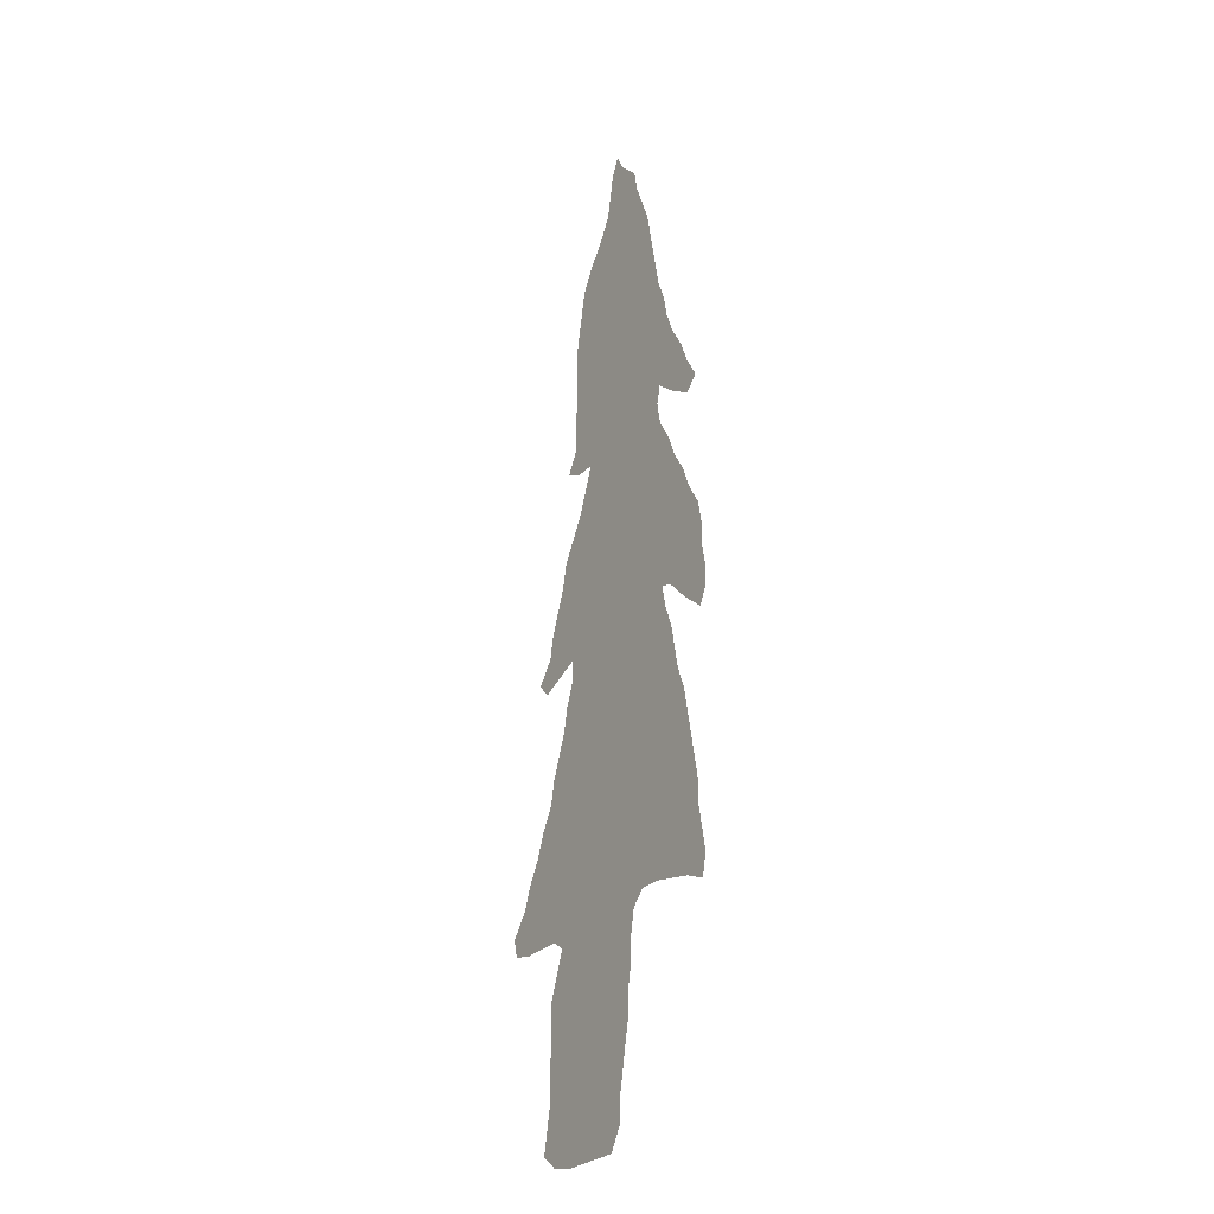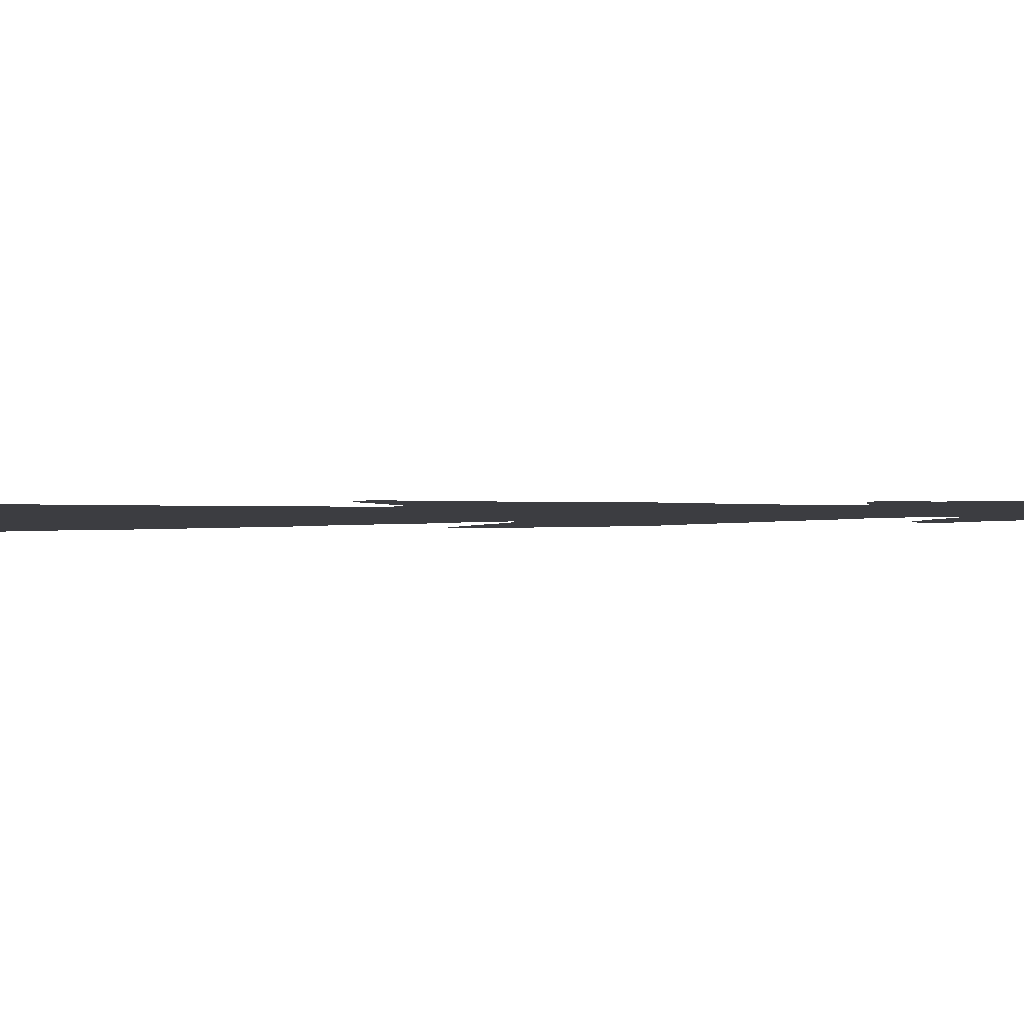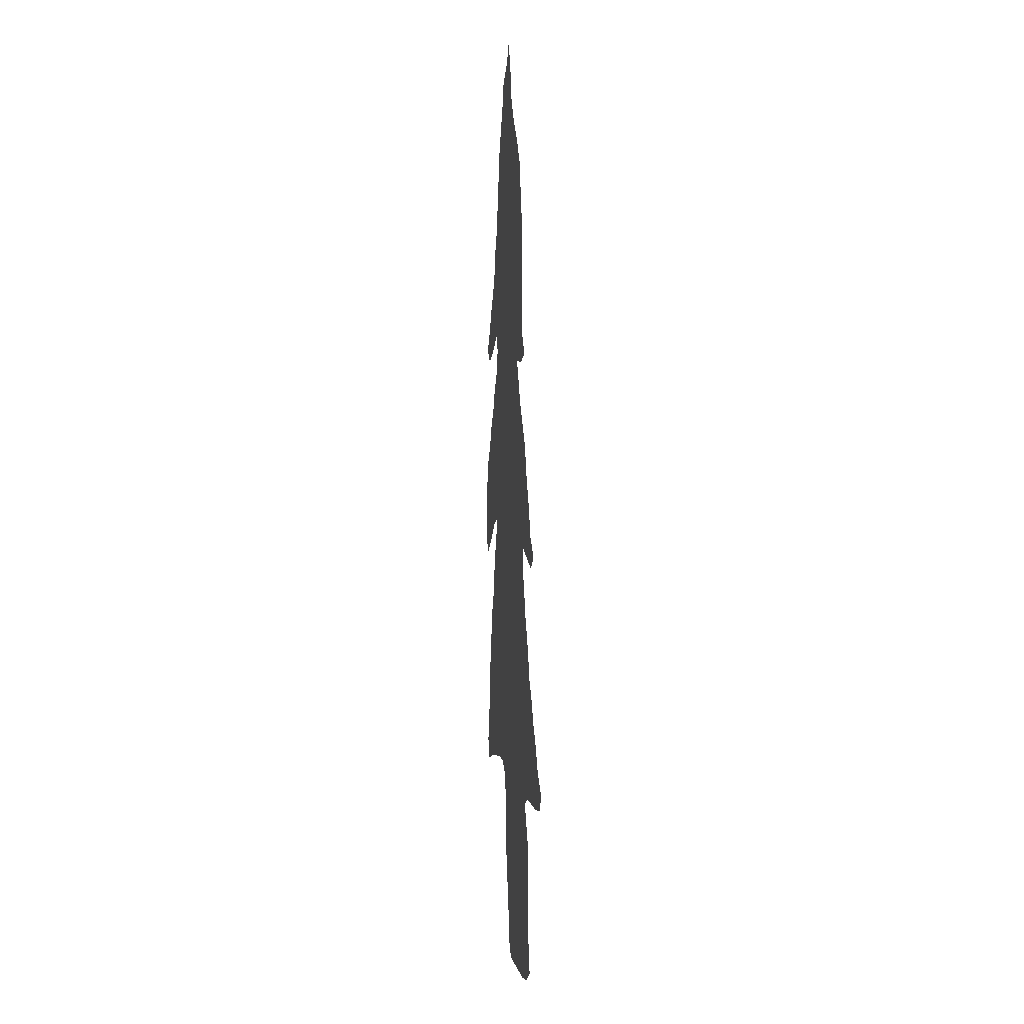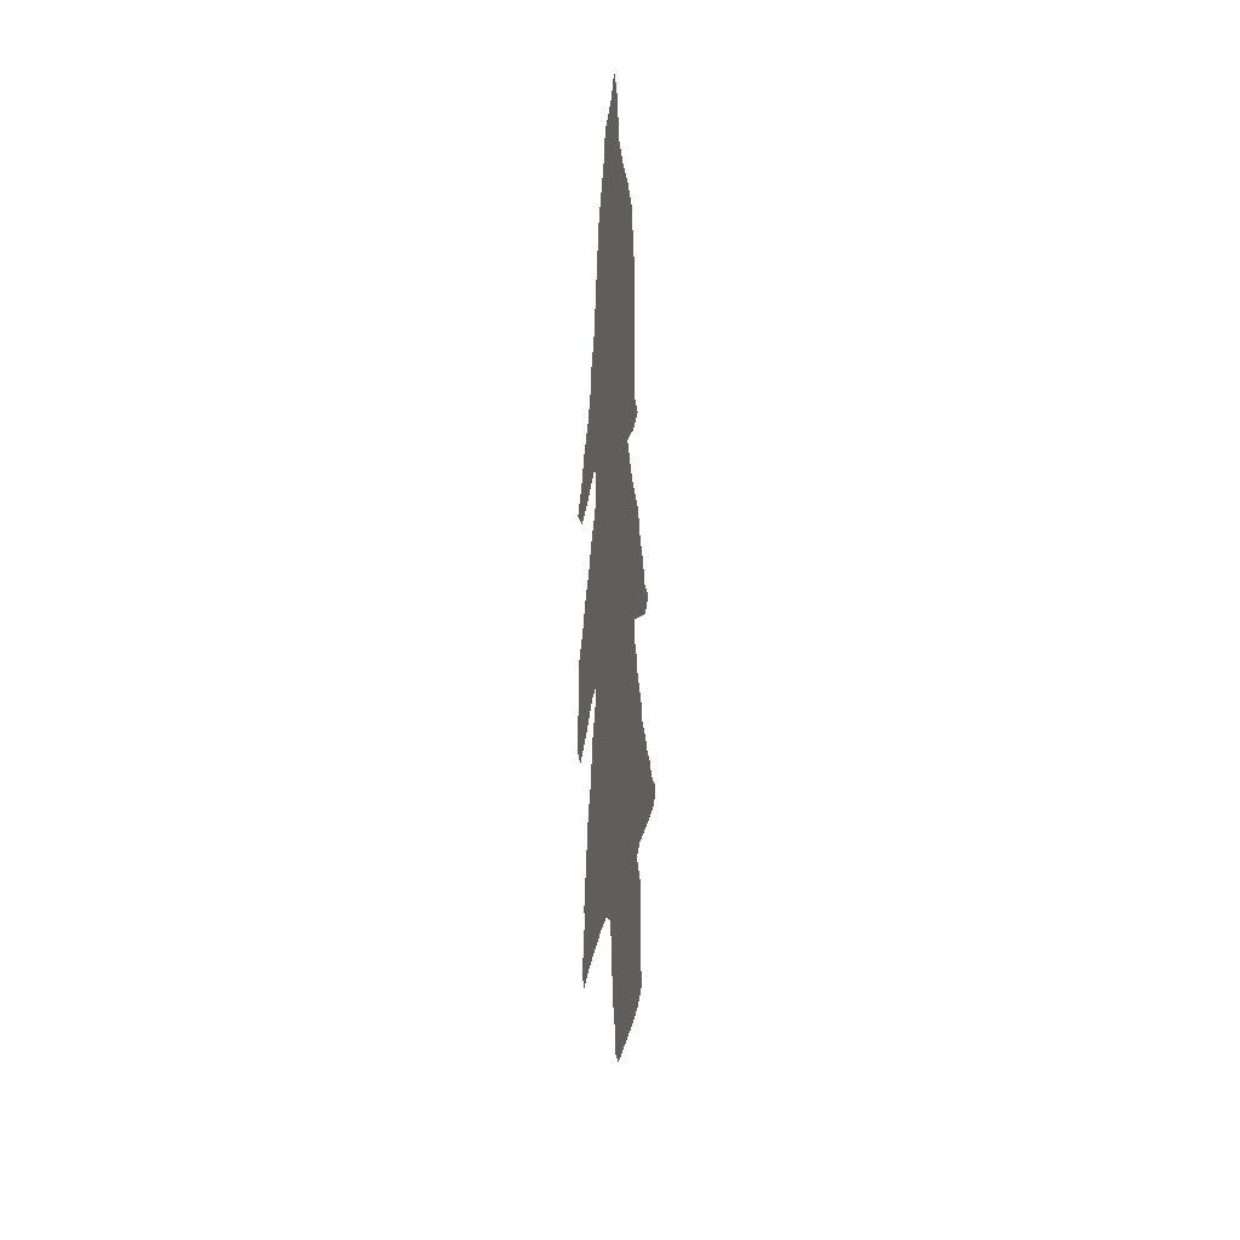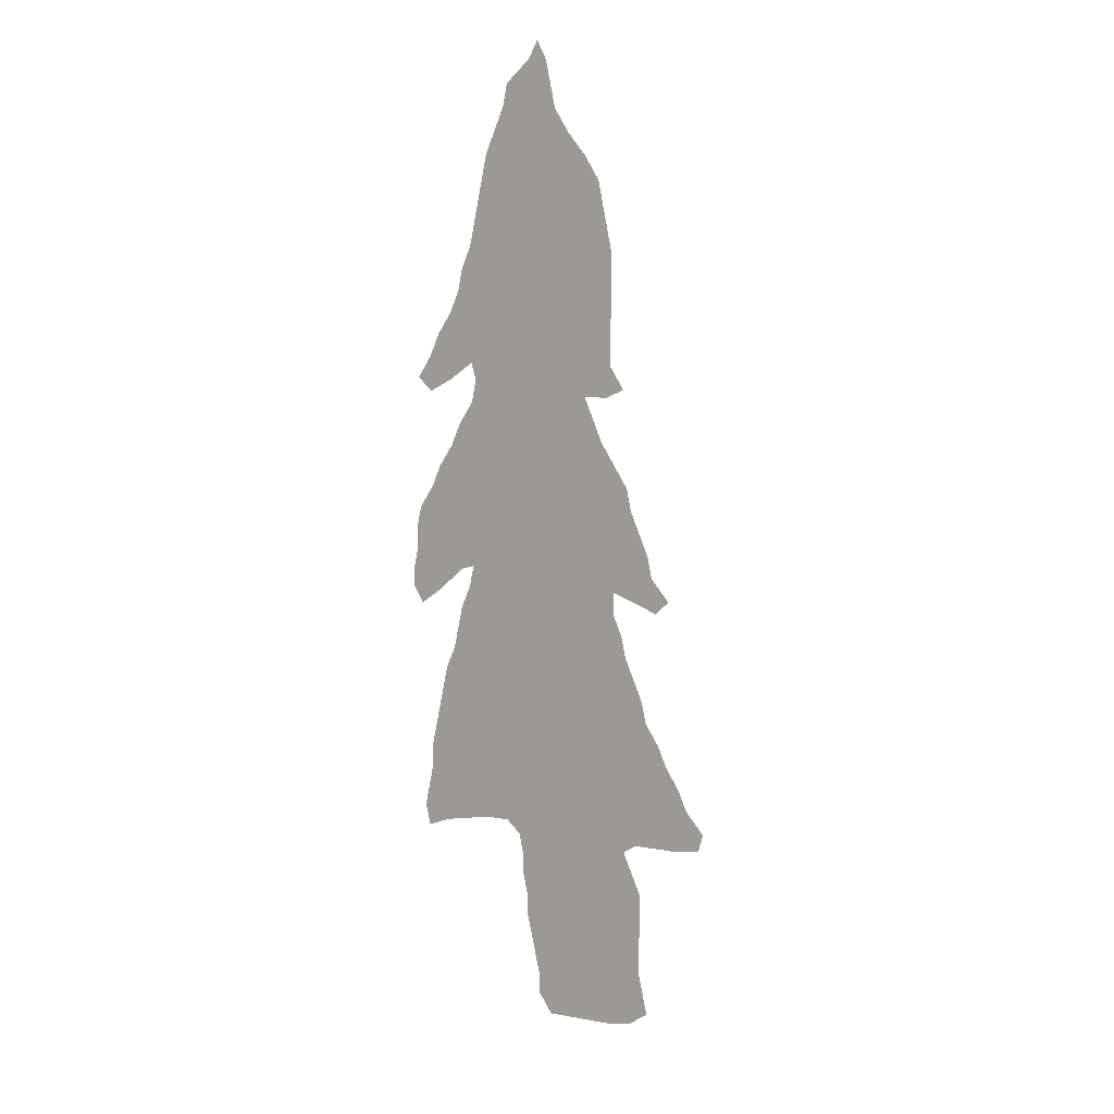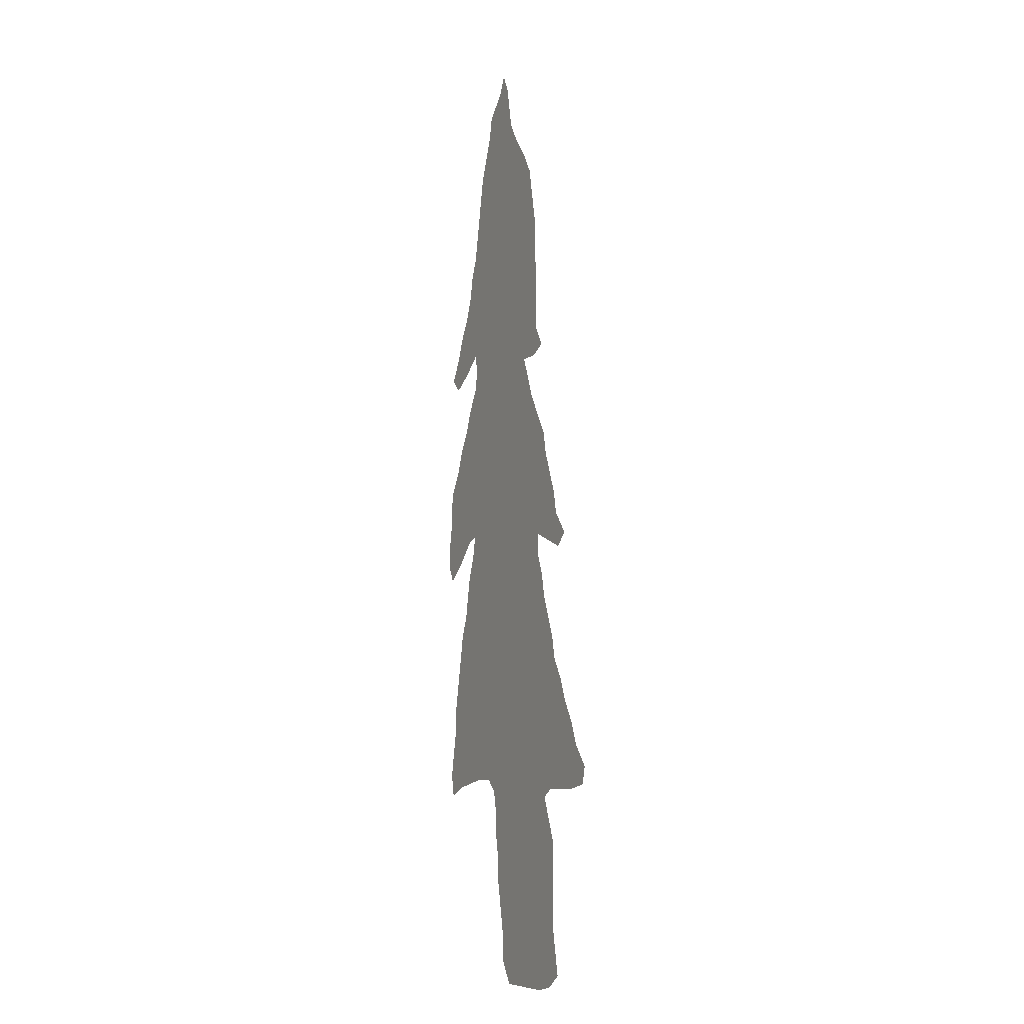
<metadata>
{"format":"obj","ext":"obj","renderer":"f3d","projection":"perspective","resolution":1024,"background":"white","views":[{"elev":-26.8,"azim":-122.5,"up":"+Y"},{"elev":-2.7,"azim":101.6,"up":"+Z"},{"elev":5.8,"azim":79.2,"up":"+Y"},{"elev":28.5,"azim":-76.8,"up":"+Y"},{"elev":14.4,"azim":21.0,"up":"+Y"},{"elev":-8.1,"azim":62.7,"up":"+Y"}]}
</metadata>
<code>
v 0 0.4734 0
v 0.004425 0.4956 0
v 0.004425 0.5177 0
v 0.00885 0.5398 0
v 0.02212 0.5619 0
v 0.03097 0.5841 0
v 0.04425 0.6062 0
v 0.0531 0.6283 0
v 0.06637 0.6504 0
v 0.0708 0.6726 0
v 0.06637 0.6903 0
v 0.04425 0.6726 0
v 0.02212 0.6593 0
v 0.00885 0.6726 0
v 0.02212 0.6947 0
v 0.03097 0.7168 0
v 0.04425 0.7389 0
v 0.0531 0.7611 0
v 0.05752 0.7832 0
v 0.06637 0.8053 0
v 0.0708 0.8274 0
v 0.07522 0.8496 0
v 0.07965 0.8717 0
v 0.08407 0.8938 0
v 0.09292 0.9159 0
v 0.1018 0.9381 0
v 0.1062 0.9602 0
v 0.1283 0.9823 0
v 0.1372 1 0
v 0.146 0.9823 0
v 0.1504 0.9602 0
v 0.1549 0.9381 0
v 0.1681 0.9159 0
v 0.1858 0.8938 0
v 0.1991 0.8717 0
v 0.2035 0.8496 0
v 0.208 0.8274 0
v 0.2124 0.8053 0
v 0.2124 0.7832 0
v 0.2124 0.7611 0
v 0.2124 0.7389 0
v 0.2124 0.7168 0
v 0.2124 0.6947 0
v 0.2257 0.6726 0
v 0.208 0.6637 0
v 0.1858 0.6637 0
v 0.1947 0.6416 0
v 0.2035 0.6195 0
v 0.2168 0.5974 0
v 0.2301 0.5752 0
v 0.2345 0.5531 0
v 0.2434 0.531 0
v 0.2522 0.5089 0
v 0.2566 0.4867 0
v 0.2743 0.4646 0
v 0.2611 0.4513 0
v 0.2389 0.4602 0
v 0.2168 0.469 0
v 0.2168 0.4469 0
v 0.2257 0.4248 0
v 0.2301 0.4027 0
v 0.2389 0.3805 0
v 0.2478 0.3584 0
v 0.2522 0.3363 0
v 0.2655 0.3142 0
v 0.2743 0.292 0
v 0.2876 0.2699 0
v 0.2965 0.2478 0
v 0.3142 0.2257 0
v 0.3097 0.208 0
v 0.2876 0.2035 0
v 0.2655 0.2035 0
v 0.2434 0.2035 0
v 0.2301 0.1947 0
v 0.2389 0.1726 0
v 0.2478 0.1504 0
v 0.2478 0.1283 0
v 0.2478 0.1062 0
v 0.2478 0.08407 0
v 0.2478 0.06195 0
v 0.2522 0.03982 0
v 0.2566 0.0177 0
v 0.2389 0.004425 0
v 0.2168 0 0
v 0.1947 0 0
v 0.1726 0 0
v 0.1504 0 0
v 0.1372 0.02212 0
v 0.1372 0.04425 0
v 0.1327 0.06637 0
v 0.1283 0.0885 0
v 0.1239 0.1106 0
v 0.1239 0.1327 0
v 0.1195 0.1549 0
v 0.1195 0.177 0
v 0.115 0.1991 0
v 0.1018 0.2124 0
v 0.07965 0.2124 0
v 0.05752 0.208 0
v 0.0354 0.2035 0
v 0.01327 0.1947 0
v 0.00885 0.2168 0
v 0.01327 0.2389 0
v 0.0177 0.2611 0
v 0.0177 0.2832 0
v 0.02212 0.3053 0
v 0.02655 0.3274 0
v 0.03097 0.3496 0
v 0.0354 0.3717 0
v 0.04425 0.3938 0
v 0.04867 0.4159 0
v 0.0531 0.438 0
v 0.06195 0.4602 0
v 0.06637 0.4823 0
v 0.0531 0.4779 0
v 0.03097 0.4557 0
v 0.00885 0.438 0
v 0 0.4557 0
f 100 103 102
f 81 84 83
f 81 83 82
f 99 103 100
f 20 39 38
f 20 40 39
f 19 40 20
f 23 33 24
f 75 93 77
f 86 88 87
f 100 102 101
f 79 90 80
f 80 85 84
f 80 84 81
f 43 45 44
f 43 46 45
f 8 48 9
f 9 46 10
f 59 111 60
f 60 111 61
f 54 56 55
f 54 57 56
f 28 30 29
f 23 35 34
f 23 34 33
f 28 31 30
f 27 31 28
f 67 72 68
f 75 94 93
f 80 89 85
f 80 90 89
f 85 89 86
f 86 89 88
f 42 46 43
f 9 48 47
f 9 47 46
f 59 114 113
f 52 58 53
f 58 114 59
f 54 58 57
f 53 58 54
f 61 111 110
f 63 108 64
f 97 108 107
f 64 108 97
f 97 107 106
f 97 106 98
f 98 106 105
f 62 108 63
f 62 109 108
f 61 110 62
f 62 110 109
f 11 42 41
f 11 17 16
f 10 46 11
f 11 46 42
f 11 15 12
f 11 16 15
f 24 33 25
f 25 32 26
f 25 33 32
f 75 77 76
f 67 73 72
f 77 93 92
f 77 92 78
f 79 91 90
f 78 91 79
f 78 92 91
f 98 104 99
f 98 105 104
f 99 104 103
f 59 112 111
f 59 113 112
f 51 58 52
f 51 114 58
f 49 51 50
f 49 114 51
f 11 18 17
f 11 41 18
f 18 40 19
f 18 41 40
f 68 72 71
f 68 71 69
f 69 71 70
f 65 73 66
f 66 73 67
f 65 74 73
f 64 97 74
f 64 74 65
f 74 97 96
f 74 96 95
f 74 94 75
f 74 95 94
f 7 48 8
f 6 114 7
f 7 49 48
f 7 114 49
f 4 114 5
f 5 114 6
f 116 118 117
f 1 118 116
f 1 116 2
f 2 116 115
f 2 115 3
f 3 114 4
f 3 115 114
f 22 36 35
f 22 35 23
f 26 31 27
f 26 32 31
f 12 15 14
f 12 14 13
f 20 38 37
f 20 37 21
f 22 37 36
f 21 37 22

</code>
